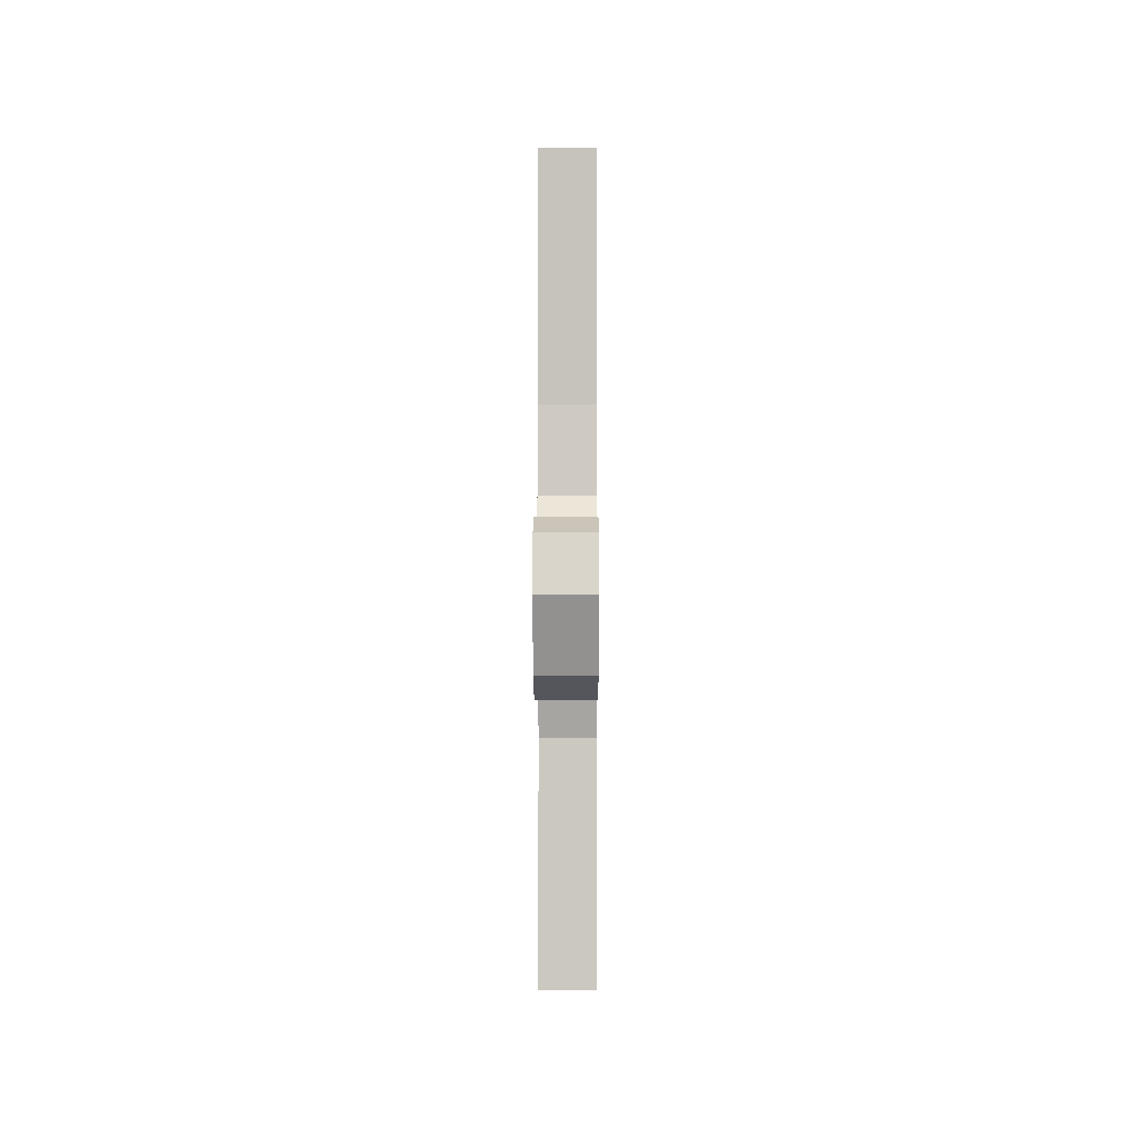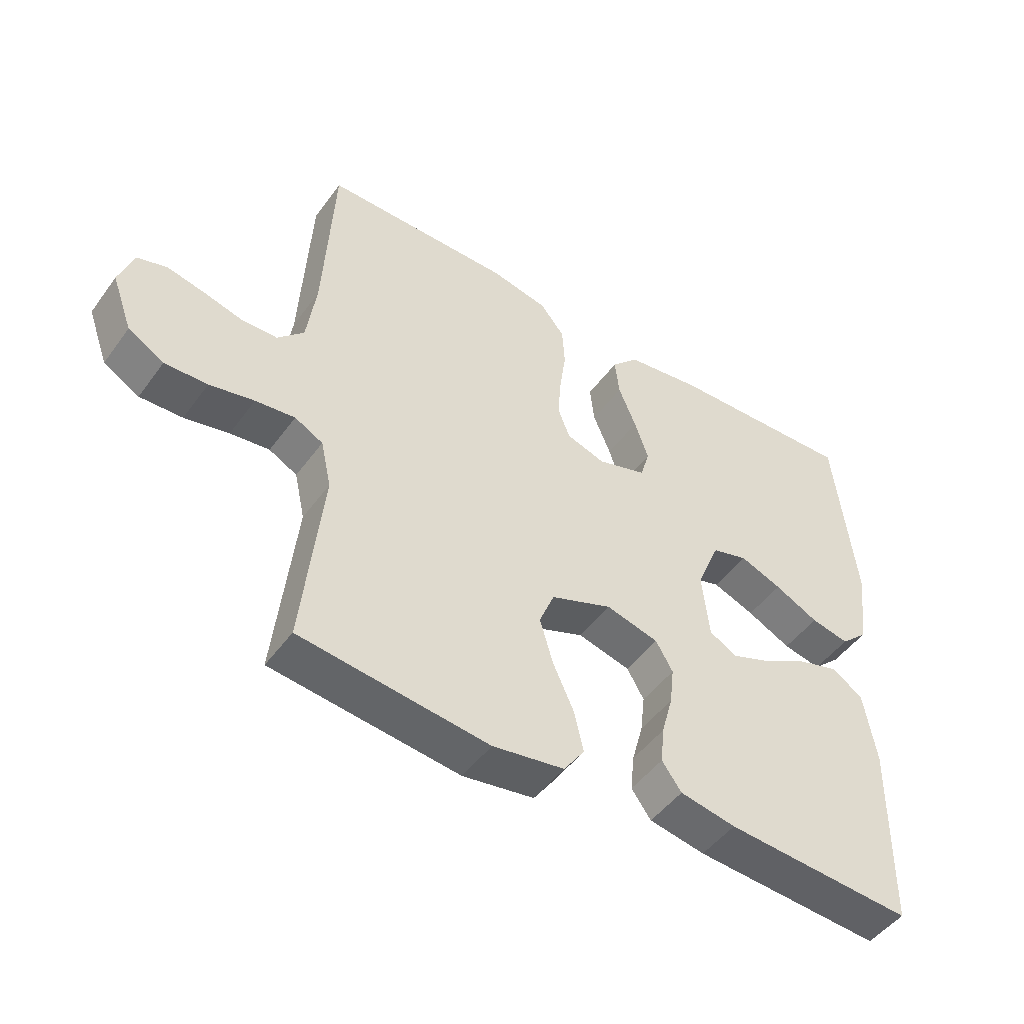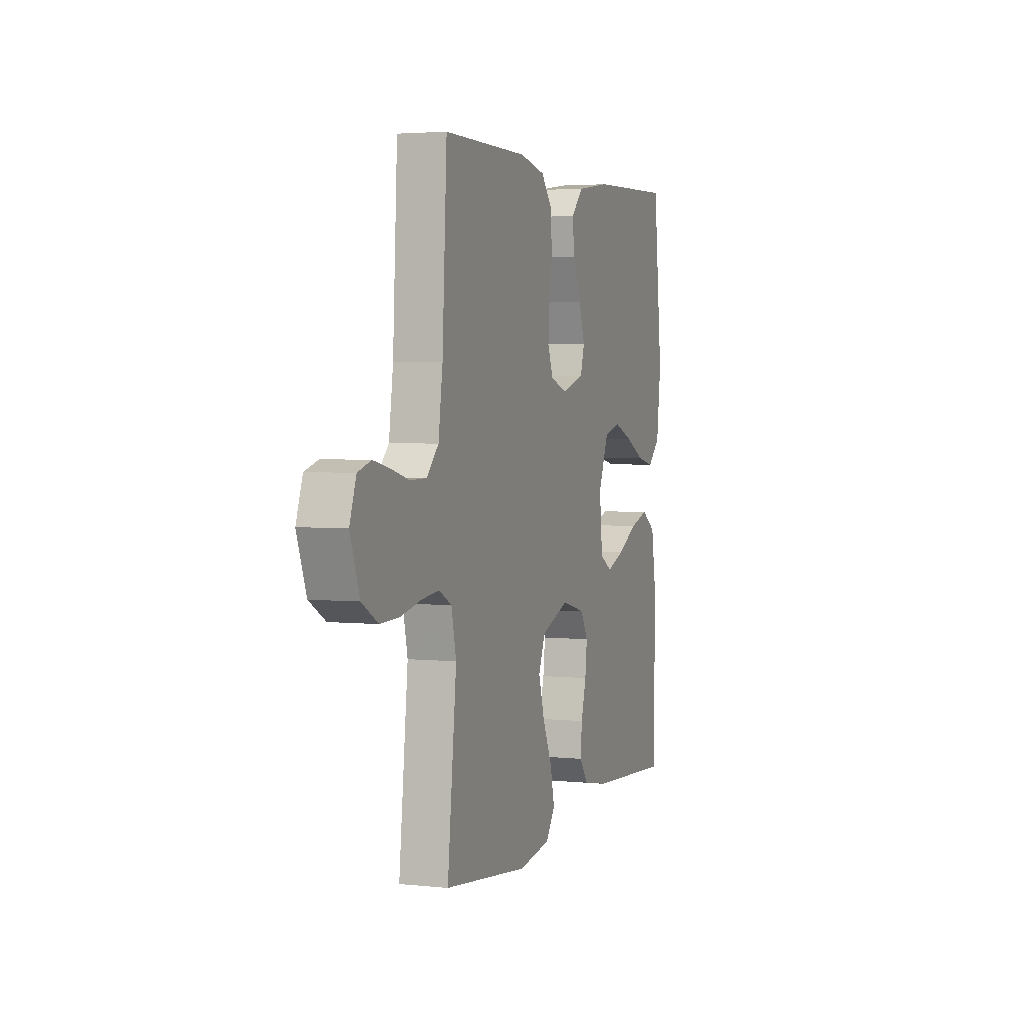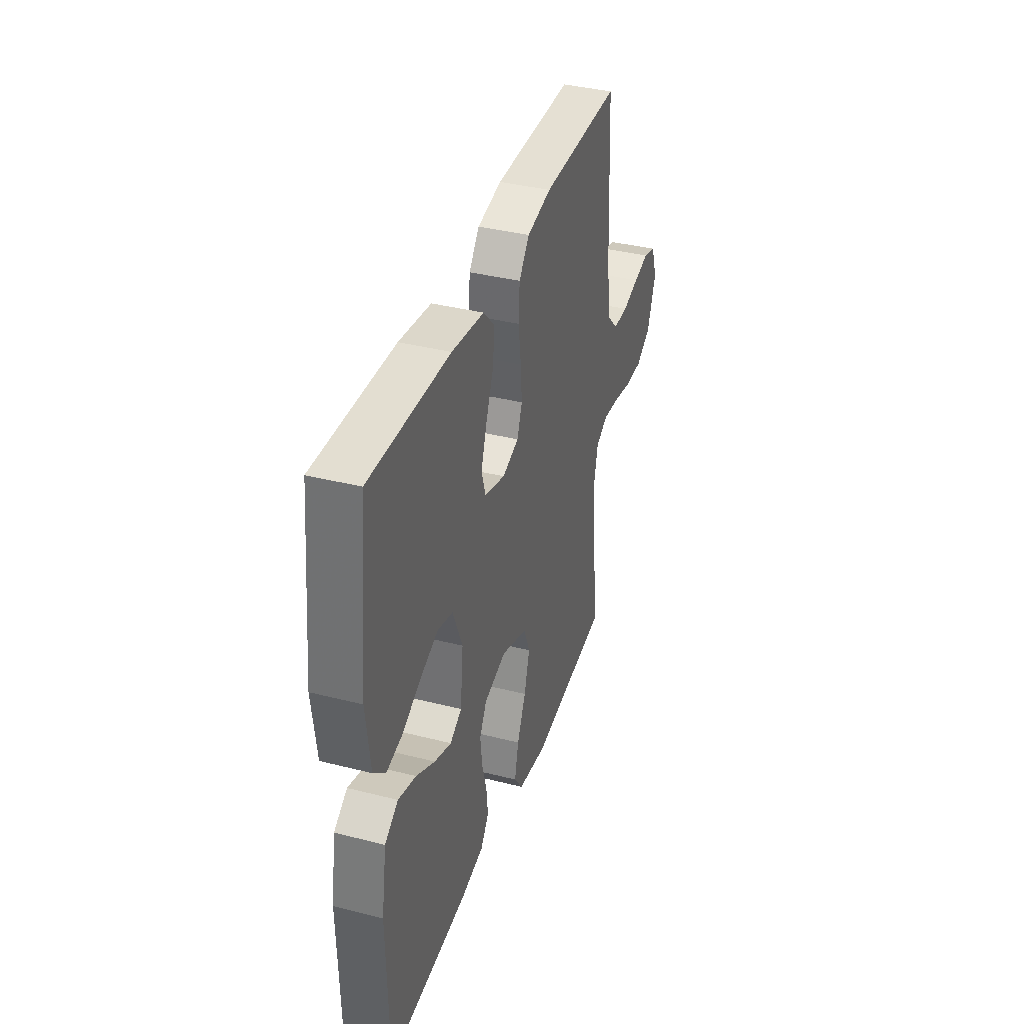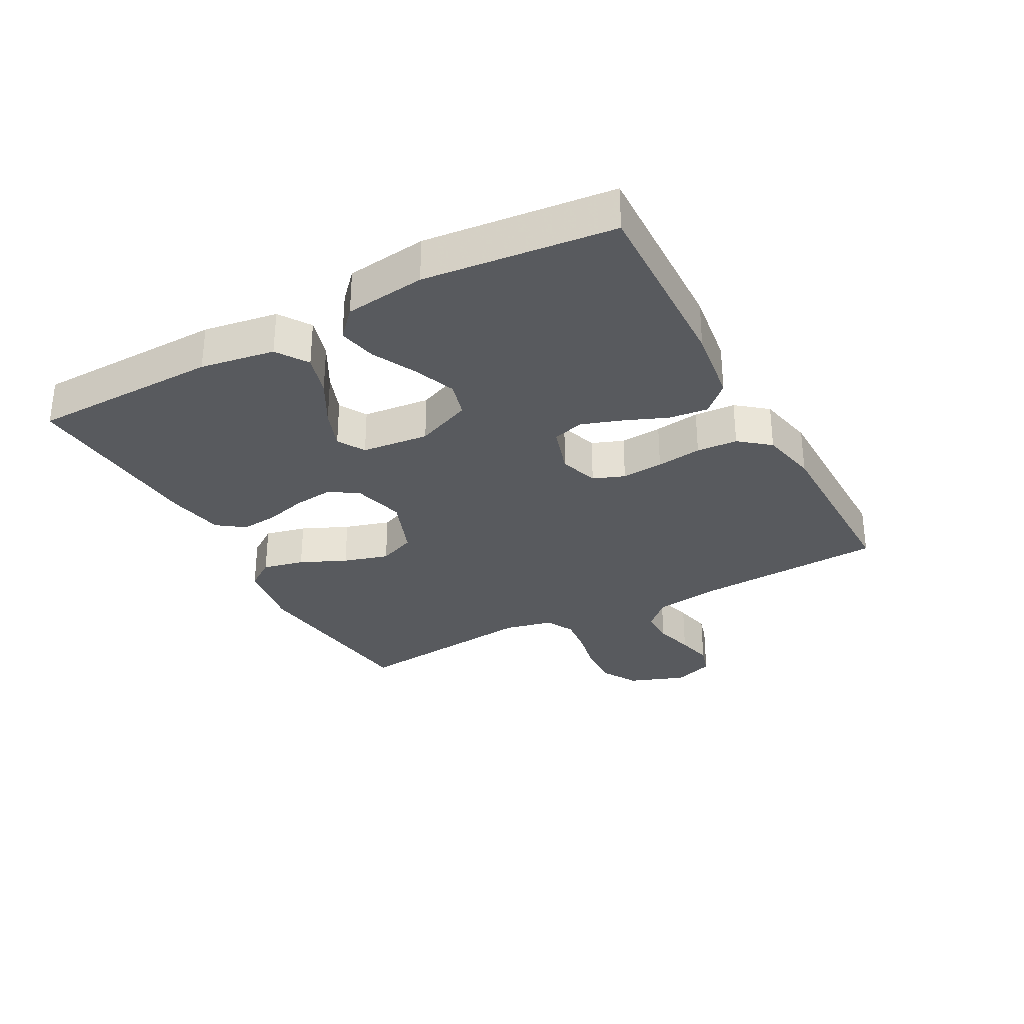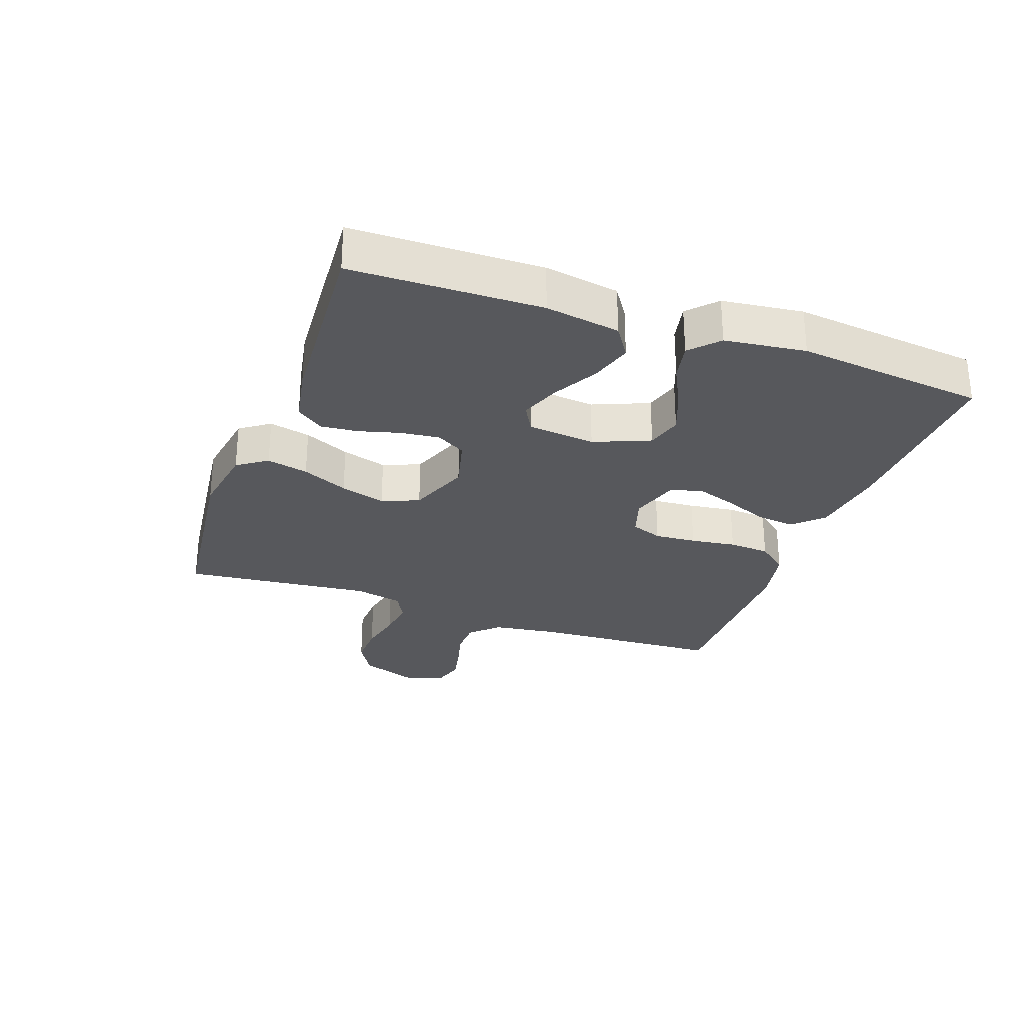
<metadata>
{"format":"obj","ext":"obj","renderer":"f3d","projection":"perspective","resolution":1024,"background":"white","views":[{"elev":3.8,"azim":90.3,"up":"+Z"},{"elev":-48.2,"azim":145.6,"up":"+Z"},{"elev":3.3,"azim":109.5,"up":"+Z"},{"elev":37.7,"azim":-72.0,"up":"+Z"},{"elev":-30.9,"azim":-61.6,"up":"+Y"},{"elev":-28.4,"azim":-109.8,"up":"+Y"}]}
</metadata>
<code>
v -0.5 0.07 0.5
v -0.2 0.07 0.49
v -0.079 0.07 0.473
v -0.036 0.07 0.428
v -0.043 0.07 0.366
v -0.071 0.07 0.298
v -0.093 0.07 0.233
v -0.078 0.07 0.183
v 0 0.07 0.159
v 0.062 0.07 0.179
v 0.081 0.07 0.229
v 0.076 0.07 0.295
v 0.066 0.07 0.367
v 0.07 0.07 0.432
v 0.109 0.07 0.48
v 0.2 0.07 0.499
v 0.5 0.07 0.5
v 0.516 0.07 0.2
v 0.531 0.07 0.093
v 0.573 0.07 0.05
v 0.63 0.07 0.049
v 0.693 0.07 0.066
v 0.752 0.07 0.079
v 0.799 0.07 0.065
v 0.822 0.07 0
v 0.789 0.07 -0.09
v 0.732 0.07 -0.123
v 0.664 0.07 -0.121
v 0.593 0.07 -0.106
v 0.53 0.07 -0.099
v 0.485 0.07 -0.123
v 0.468 0.07 -0.2
v 0.5 0.07 -0.5
v 0.2 0.07 -0.536
v 0.086 0.07 -0.518
v 0.053 0.07 -0.471
v 0.068 0.07 -0.405
v 0.101 0.07 -0.332
v 0.122 0.07 -0.26
v 0.098 0.07 -0.201
v 0 0.07 -0.164
v -0.084 0.07 -0.186
v -0.111 0.07 -0.233
v -0.104 0.07 -0.294
v -0.086 0.07 -0.36
v -0.08 0.07 -0.419
v -0.111 0.07 -0.462
v -0.2 0.07 -0.479
v -0.5 0.07 -0.5
v -0.506 0.07 -0.2
v -0.487 0.07 -0.082
v -0.437 0.07 -0.049
v -0.37 0.07 -0.069
v -0.299 0.07 -0.108
v -0.235 0.07 -0.132
v -0.191 0.07 -0.107
v -0.18 0.07 0
v -0.217 0.07 0.089
v -0.274 0.07 0.105
v -0.341 0.07 0.079
v -0.411 0.07 0.044
v -0.472 0.07 0.031
v -0.516 0.07 0.072
v -0.532 0.07 0.2
v -0.5 0 0.5
v -0.2 0 0.49
v -0.079 0 0.473
v -0.036 0 0.428
v -0.043 0 0.366
v -0.071 0 0.298
v -0.093 0 0.233
v -0.078 0 0.183
v 0 0 0.159
v 0.062 0 0.179
v 0.081 0 0.229
v 0.076 0 0.295
v 0.066 0 0.367
v 0.07 0 0.432
v 0.109 0 0.48
v 0.2 0 0.499
v 0.5 0 0.5
v 0.516 0 0.2
v 0.531 0 0.093
v 0.573 0 0.05
v 0.63 0 0.049
v 0.693 0 0.066
v 0.752 0 0.079
v 0.799 0 0.065
v 0.822 0 0
v 0.789 0 -0.09
v 0.732 0 -0.123
v 0.664 0 -0.121
v 0.593 0 -0.106
v 0.53 0 -0.099
v 0.485 0 -0.123
v 0.468 0 -0.2
v 0.5 0 -0.5
v 0.2 0 -0.536
v 0.086 0 -0.518
v 0.053 0 -0.471
v 0.068 0 -0.405
v 0.101 0 -0.332
v 0.122 0 -0.26
v 0.098 0 -0.201
v 0 0 -0.164
v -0.084 0 -0.186
v -0.111 0 -0.233
v -0.104 0 -0.294
v -0.086 0 -0.36
v -0.08 0 -0.419
v -0.111 0 -0.462
v -0.2 0 -0.479
v -0.5 0 -0.5
v -0.506 0 -0.2
v -0.487 0 -0.082
v -0.437 0 -0.049
v -0.37 0 -0.069
v -0.299 0 -0.108
v -0.235 0 -0.132
v -0.191 0 -0.107
v -0.18 0 0
v -0.217 0 0.089
v -0.274 0 0.105
v -0.341 0 0.079
v -0.411 0 0.044
v -0.472 0 0.031
v -0.516 0 0.072
v -0.532 0 0.2
f 60 61 62 63
f 59 60 63 64
f 58 59 64 1
f 51 52 53 54
f 51 54 55
f 50 51 55
f 49 50 55
f 48 49 55 56
f 44 45 46 47
f 43 44 47 48
f 35 36 37 38
f 35 38 39
f 32 33 34 35
f 31 32 35 39
f 30 31 39 40
f 26 27 28 29
f 26 29 30
f 25 26 30
f 21 22 23 24
f 21 24 25 30
f 15 16 17 18
f 15 18 19
f 12 13 14 15
f 11 12 15 19
f 10 11 19 20
f 3 4 5 6
f 3 6 7
f 58 1 2 3
f 57 58 3 7
f 43 48 56 57
f 42 43 57 7
f 21 30 40 41
f 20 21 41 42
f 9 10 20 42
f 8 9 42
f 7 8 42
f 127 126 125 124
f 128 127 124 123
f 65 128 123 122
f 118 117 116 115
f 119 118 115
f 119 115 114
f 119 114 113
f 120 119 113 112
f 111 110 109 108
f 112 111 108 107
f 102 101 100 99
f 103 102 99
f 99 98 97 96
f 103 99 96 95
f 104 103 95 94
f 93 92 91 90
f 94 93 90
f 94 90 89
f 88 87 86 85
f 94 89 88 85
f 82 81 80 79
f 83 82 79
f 79 78 77 76
f 83 79 76 75
f 84 83 75 74
f 70 69 68 67
f 71 70 67
f 67 66 65 122
f 71 67 122 121
f 121 120 112 107
f 71 121 107 106
f 105 104 94 85
f 106 105 85 84
f 106 84 74 73
f 106 73 72
f 106 72 71
f 1 65 66 2
f 2 66 67 3
f 3 67 68 4
f 4 68 69 5
f 5 69 70 6
f 6 70 71 7
f 7 71 72 8
f 8 72 73 9
f 9 73 74 10
f 10 74 75 11
f 11 75 76 12
f 12 76 77 13
f 13 77 78 14
f 14 78 79 15
f 15 79 80 16
f 16 80 81 17
f 17 81 82 18
f 18 82 83 19
f 19 83 84 20
f 20 84 85 21
f 21 85 86 22
f 22 86 87 23
f 23 87 88 24
f 24 88 89 25
f 25 89 90 26
f 26 90 91 27
f 27 91 92 28
f 28 92 93 29
f 29 93 94 30
f 30 94 95 31
f 31 95 96 32
f 32 96 97 33
f 33 97 98 34
f 34 98 99 35
f 35 99 100 36
f 36 100 101 37
f 37 101 102 38
f 38 102 103 39
f 39 103 104 40
f 40 104 105 41
f 41 105 106 42
f 42 106 107 43
f 43 107 108 44
f 44 108 109 45
f 45 109 110 46
f 46 110 111 47
f 47 111 112 48
f 48 112 113 49
f 49 113 114 50
f 50 114 115 51
f 51 115 116 52
f 52 116 117 53
f 53 117 118 54
f 54 118 119 55
f 55 119 120 56
f 56 120 121 57
f 57 121 122 58
f 58 122 123 59
f 59 123 124 60
f 60 124 125 61
f 61 125 126 62
f 62 126 127 63
f 63 127 128 64
f 64 128 65 1

</code>
